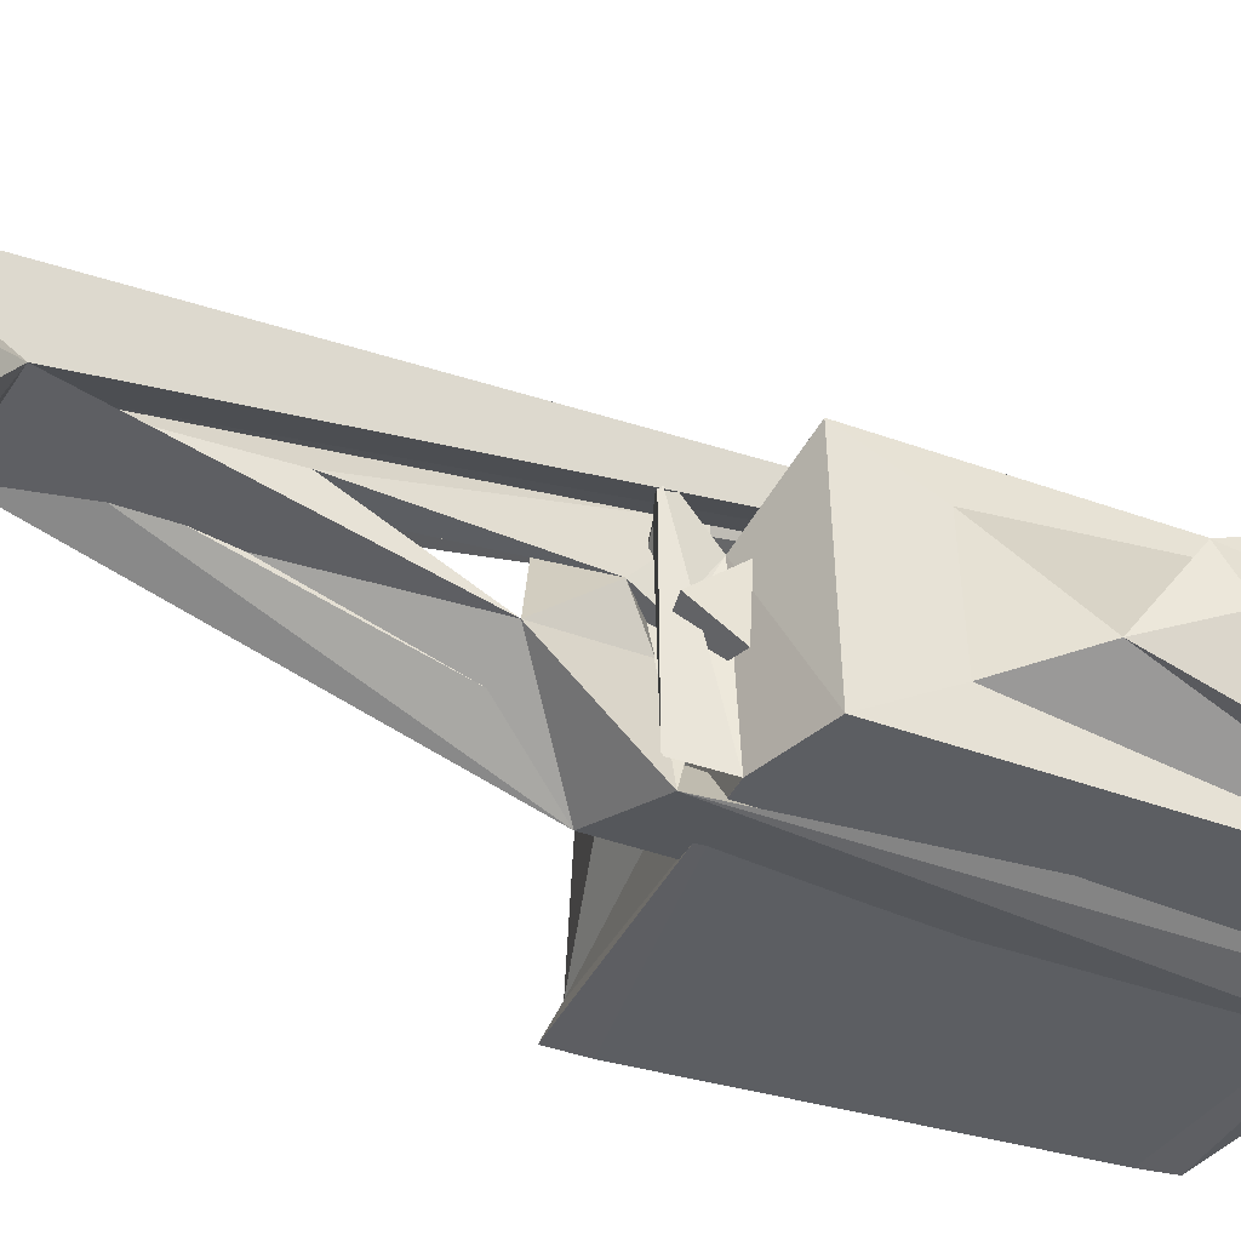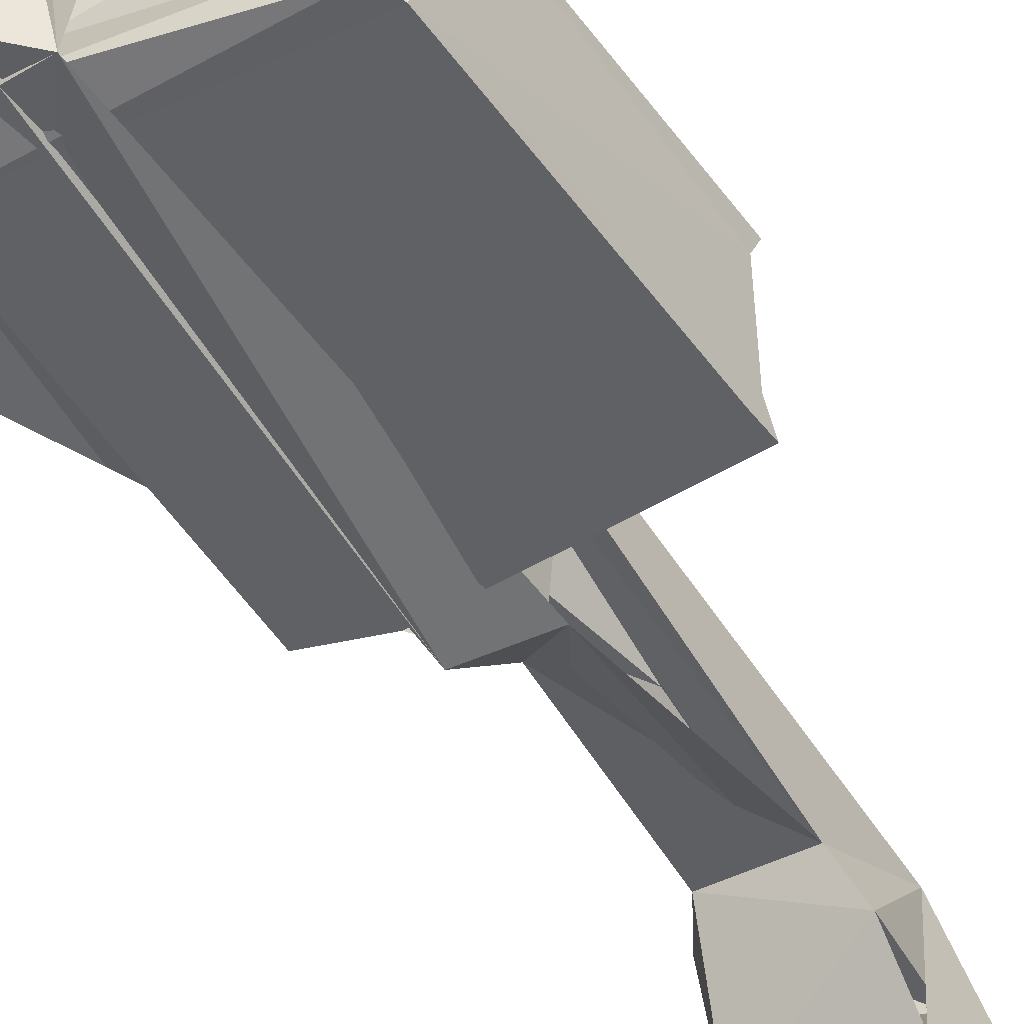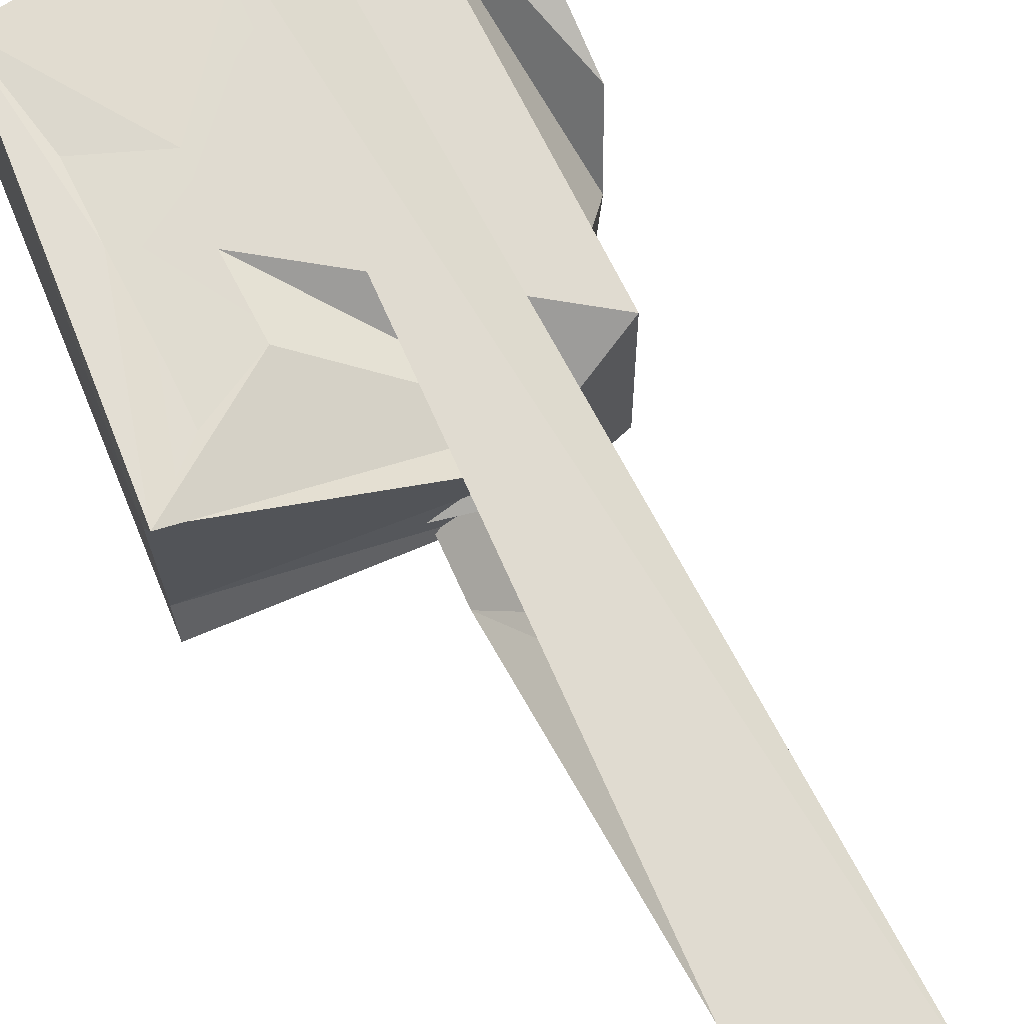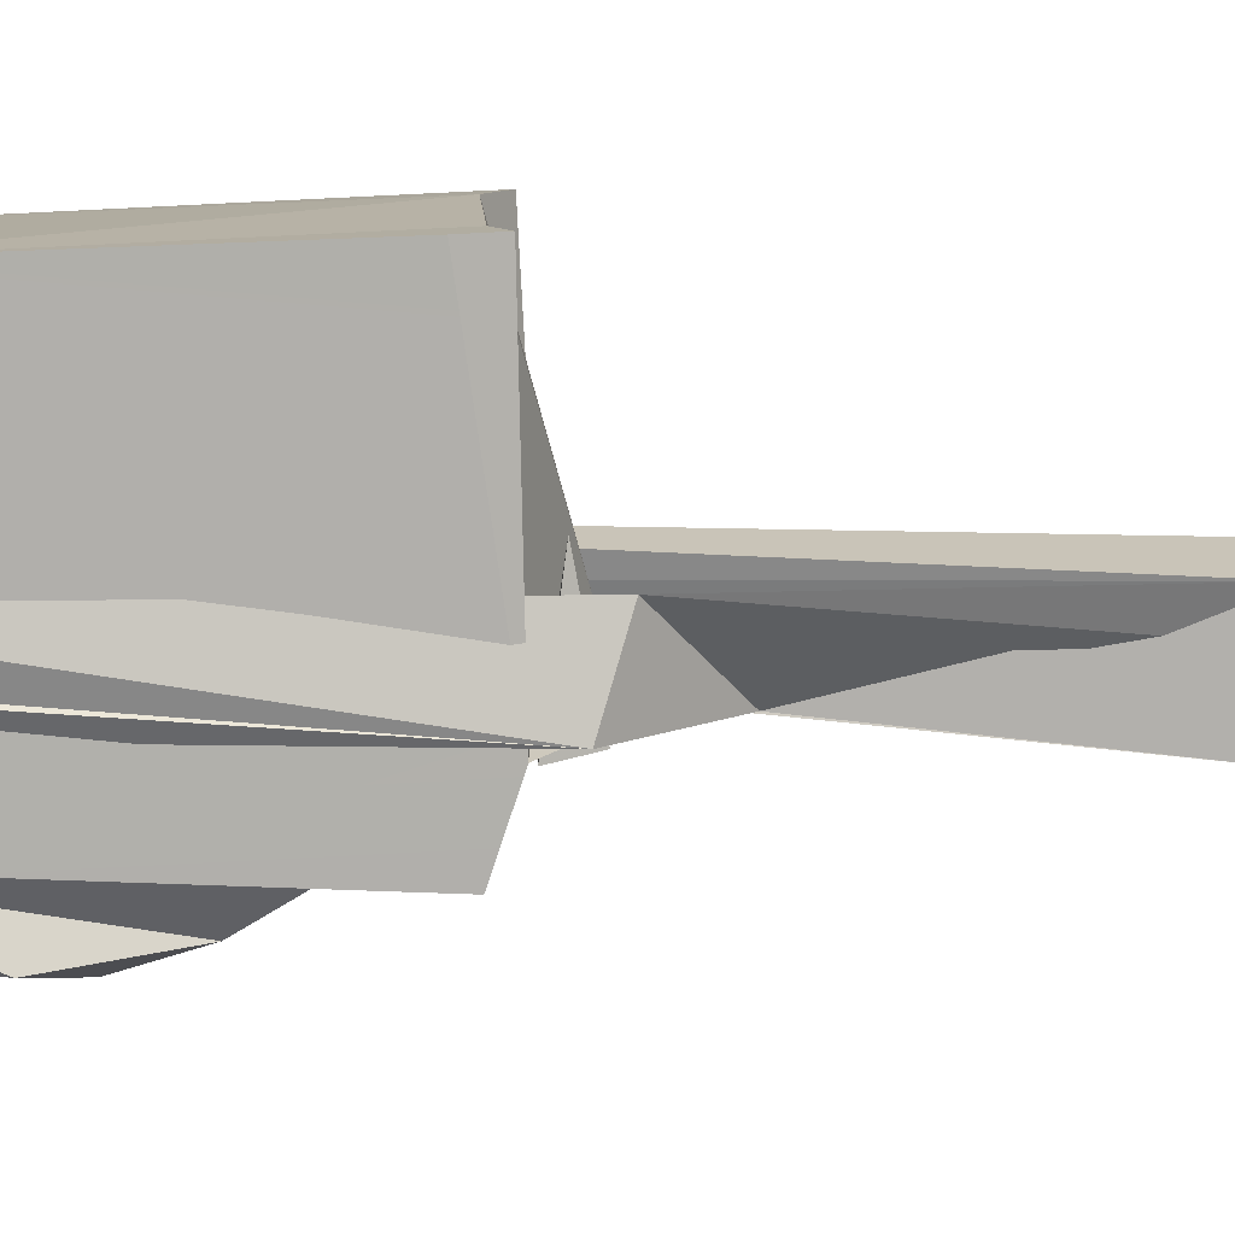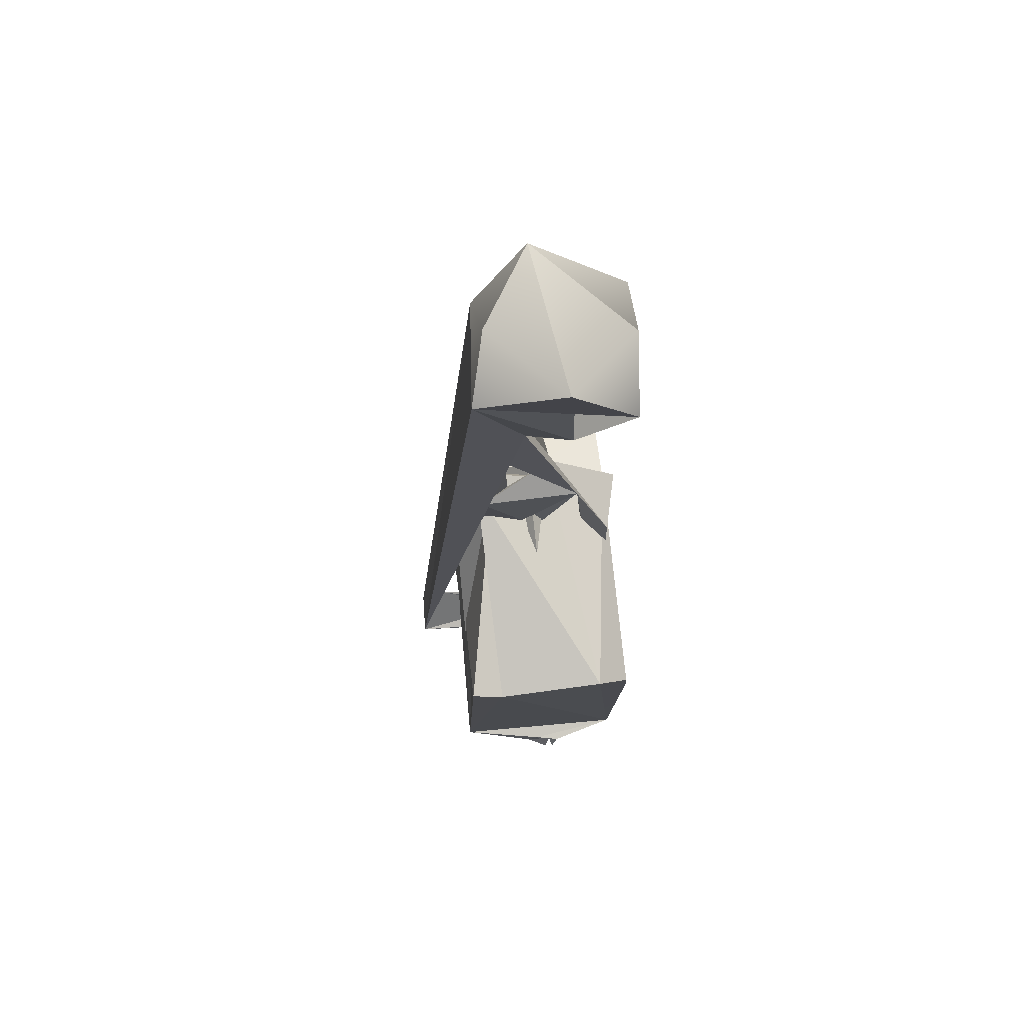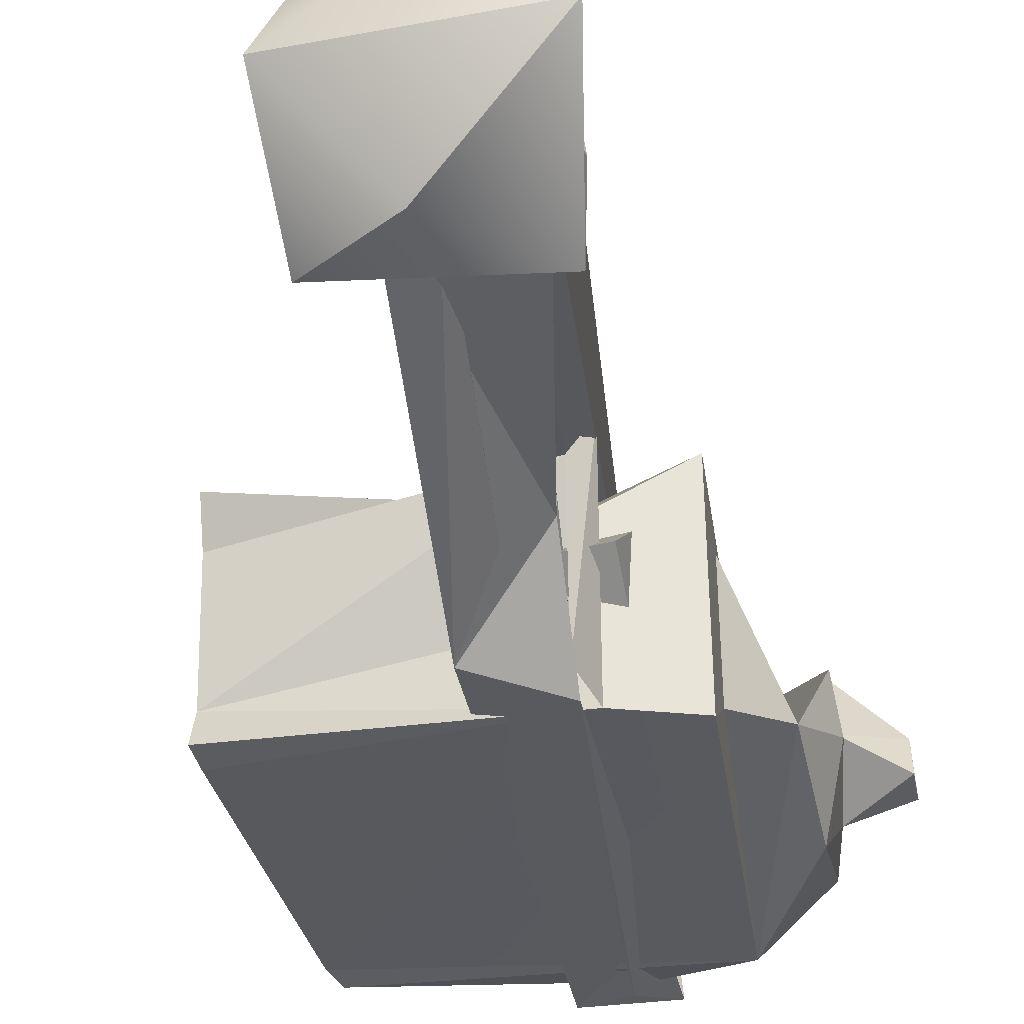
<metadata>
{"format":"obj","ext":"obj","renderer":"f3d","projection":"perspective","resolution":1024,"background":"white","views":[{"elev":-38.1,"azim":-114.4,"up":"+Z"},{"elev":-49.0,"azim":33.1,"up":"+Z"},{"elev":68.2,"azim":156.0,"up":"+Z"},{"elev":-78.9,"azim":90.3,"up":"+Z"},{"elev":73.9,"azim":84.5,"up":"+Y"},{"elev":-31.4,"azim":-170.6,"up":"+Z"}]}
</metadata>
<code>
o left_front_knee_c_left_knee.003
v -0.007184 0.4215 0.0327
v 0.003004 0.4559 -0.02551
v -0.09968 0.4481 -0.009756
v -0.000758 0.3974 -0.06963
v -0.09182 0.3931 -0.07278
v -0.08462 0.3996 0.02703
v -0.04248 0.1052 -0.01271
v -0.03524 0.1215 -0.01304
v -0.02268 0.1084 -0.01677
v -0.02264 0.1132 -0.000747
v -0.04355 0.1354 0.008356
v -0.001487 0.3613 -0.03029
v -0.08908 0.3658 -0.008527
v -0.08698 0.4126 -0.02086
v -0.007887 0.4312 -0.02937
v -0.02751 0.1547 -0.04205
v -0.04845 0.2418 0.01175
v -0.02846 0.2427 0.01208
v -0.04905 0.1727 -0.02394
v -0.02428 0.1588 0.02885
v -0.005384 -0.1672 -0.06758
v -0.03094 -0.1657 -0.06424
v -0.003979 -0.1484 0.08646
v -0.03007 -0.1226 0.06787
v -0.02428 -0.04085 0.072
v -0.03117 0.09989 0.052
v -0.03565 0.3405 0.007388
v -0.02375 -0.1902 -0.005794
v -0.009894 -0.1902 0.000521
v -0.02168 -0.1525 -0.003314
v -0.05052 0.3398 0.007671
v -0.03671 -0.1639 0.08604
v -0.04967 0.1213 -0.07322
v -0.004651 0.1352 -0.06274
v -0.01334 0.3434 -0.000792
v -0.07322 0.3393 -0.000639
v -0.04903 -0.1982 -0.05319
v -0.1207 0.004978 -0.02787
v -0.09418 0.04622 0.02948
v -0.09519 0.04392 -0.03919
v -0.08774 -0.1404 -0.06288
v -0.09627 0.08813 -0.06579
v -0.08547 -0.1399 0.05558
v -0.09448 0.09048 0.04992
v -0.1324 -0.022 0.011
v -0.1285 -0.09086 0.0426
v -0.1229 -0.1551 -0.02123
v -0.1253 -0.05639 -0.05293
v 0.1059 0.0971 0.04829
v 0.07487 0.06688 0.04828
v 0.07555 0.03777 0.04887
v 0.0787 -0.01719 0.04995
v 0.09563 -0.1245 0.0547
v 0.03723 0.04568 0.0493
v 0.03673 -0.04338 0.05113
v -0.03888 -0.1429 0.0536
v -0.05387 0.1056 0.01966
v 0.03986 0.001571 0.05017
v -0.04547 0.127 0.03156
v -0.05853 0.1314 0.04515
v 0.08025 -0.05891 0.05078
v -0.03508 -0.177 0.0475
v -0.02963 -0.1741 -0.01333
v -0.03151 -0.1588 0.01731
v -0.038 -0.1655 -0.05825
v -0.04609 -0.1565 -0.01475
v -0.03277 -0.154 -0.02438
v -0.04572 -0.1572 0.005971
v -0.04508 -0.1727 0.000754
v -0.04838 0.1155 0.005154
v -0.04775 0.1231 -0.01621
v -0.05539 0.102 -0.06629
v -0.04444 0.1021 -0.02763
v -0.04672 0.1252 -0.05924
v 0.1065 0.08614 0.02653
v 0.09706 -0.1192 -0.06346
v 0.1041 0.07967 -0.06782
v 0.1044 0.0906 -0.04774
v 0.09313 -0.1354 -0.04365
v 0.09628 -0.1347 -0.02446
v 0.1057 -0.1243 -0.003068
v 0.1052 -0.134 0.005037
v 0.09671 -0.129 0.03207
v 0.1089 -0.1238 -0.0194
v 0.09772 -0.1311 -0.0127
v 0.09266 -0.1354 -0.06482
v 0.1049 0.09948 -0.0669
v 0.1116 -0.1377 -0.01528
v 0.1064 -0.131 -0.01289
v -0.1297 -0.1004 -0.02232
v -0.1361 -0.03541 -0.01409
v -0.1311 -0.06989 0.005774
v 0.1064 -0.131 -0.01289
v -0.162 -0.1076 -0.008466
v -0.1621 -0.07828 -0.01108
v -0.1605 -0.08937 0.01143
v -0.1235 -0.08983 -0.003845
v 0.111 -0.1388 -0.009602
v -0.06127 -0.1753 -0.01616
v -0.0531 -0.1613 0.01527
v -0.0496 -0.145 -0.007734
v -0.04425 -0.1638 -0.01354
v 0.01708 -0.1589 -0.00419
v -0.06605 0.104 -0.02478
v -0.06434 0.1263 -0.008608
v 0.004285 0.1138 -0.009575
v -0.06772 0.1031 0.009129
v -0.04735 0.4474 0.02207
v -0.04351 0.4326 -0.07154
f 2 3 108
f 5 3 109
f 2 4 109
f 108 3 6
f 7 8 9
f 7 9 10
f 11 7 10
f 12 6 13
f 4 12 13
f 4 13 14
f 15 4 14
f 15 14 6
f 12 15 6
f 16 17 18
f 19 17 16
f 20 19 16
f 11 19 20
f 16 21 22
f 23 22 21
f 23 24 22
f 25 24 23
f 18 11 20
f 17 11 18
f 8 11 10
f 18 20 26
f 27 16 18
f 28 21 29
f 30 21 28
f 27 18 26
f 23 30 29
f 25 27 26
f 23 21 30
f 16 26 9
f 8 16 9
f 26 10 9
f 16 8 10
f 20 16 10
f 20 10 26
f 17 11 26
f 31 19 17
f 30 22 28
f 31 17 26
f 24 28 32
f 24 29 28
f 24 30 29
f 33 22 16
f 32 25 24
f 25 31 26
f 16 26 7
f 24 22 30
f 7 33 16
f 8 33 7
f 19 33 8
f 26 11 7
f 19 8 11
f 27 16 34
f 27 34 35
f 34 16 21
f 35 25 23
f 27 25 35
f 5 36 13
f 36 6 13
f 35 12 1
f 4 12 5
f 6 36 32
f 36 19 31
f 33 37 22
f 37 22 28
f 32 37 28
f 31 32 25
f 36 32 31
f 33 37 21
f 34 33 21
f 19 33 34
f 35 19 34
f 36 19 35
f 36 5 12
f 36 12 35
f 6 32 23
f 6 23 1
f 37 21 29
f 32 29 23
f 32 37 29
f 1 35 23
f 2 4 1
f 3 14 6
f 3 5 14
f 14 5 13
f 1 4 15
f 1 15 12
f 38 39 40
f 41 38 40
f 41 40 42
f 43 39 38
f 43 44 39
f 44 42 40
f 39 44 40
f 43 45 46
f 41 47 48
f 43 46 47
f 41 43 47
f 49 50 51
f 49 51 52
f 49 52 53
f 49 54 50
f 55 43 56
f 49 57 54
f 55 56 53
f 54 57 58
f 58 43 55
f 52 54 58
f 59 60 57
f 61 55 53
f 51 54 52
f 58 44 43
f 50 54 51
f 52 55 61
f 52 58 55
f 52 61 53
f 57 44 58
f 62 63 64
f 62 65 63
f 66 64 67
f 66 68 64
f 66 67 63
f 56 65 66
f 56 66 68
f 69 66 65
f 62 68 69
f 62 69 65
f 62 56 68
f 57 60 70
f 71 72 57
f 60 71 70
f 60 72 71
f 57 71 73
f 59 73 70
f 70 71 74
f 59 70 74
f 53 75 49
f 76 77 78
f 76 78 75
f 76 75 53
f 79 76 80
f 81 53 82
f 82 53 83
f 84 81 85
f 76 53 81
f 76 81 84
f 76 84 80
f 56 83 53
f 64 83 56
f 67 79 83
f 67 83 64
f 65 86 79
f 65 79 67
f 69 66 63
f 69 63 64
f 68 69 64
f 76 86 41
f 72 41 42
f 72 76 41
f 77 76 72
f 87 77 72
f 86 65 41
f 43 41 65
f 56 43 65
f 57 73 70
f 57 72 42
f 44 57 42
f 60 59 74
f 60 74 72
f 75 57 49
f 75 59 57
f 78 73 59
f 78 59 75
f 78 72 73
f 87 72 78
f 83 79 80
f 83 80 82
f 64 56 62
f 65 67 63
f 74 71 73
f 72 74 73
f 82 80 85
f 80 84 88
f 89 88 84
f 85 89 84
f 38 41 48
f 43 38 45
f 46 90 47
f 90 48 47
f 91 48 90
f 91 38 48
f 45 91 92
f 45 92 46
f 45 38 91
f 91 90 92
f 93 89 85
f 93 88 89
f 85 88 93
f 85 80 88
f 86 76 79
f 87 78 77
f 90 94 95
f 92 90 95
f 90 46 94
f 92 95 96
f 46 92 96
f 46 96 94
f 97 94 95
f 97 95 96
f 97 96 94
f 89 81 82
f 98 89 82
f 82 85 98
f 93 89 98
f 93 81 89
f 98 81 93
f 85 81 98
f 99 100 101
f 99 101 102
f 102 101 103
f 100 102 103
f 101 100 103
f 99 102 100
f 104 105 106
f 107 104 106
f 105 107 106
f 105 104 107
f 1 108 6
f 1 2 108
f 4 5 109
f 3 2 109

</code>
